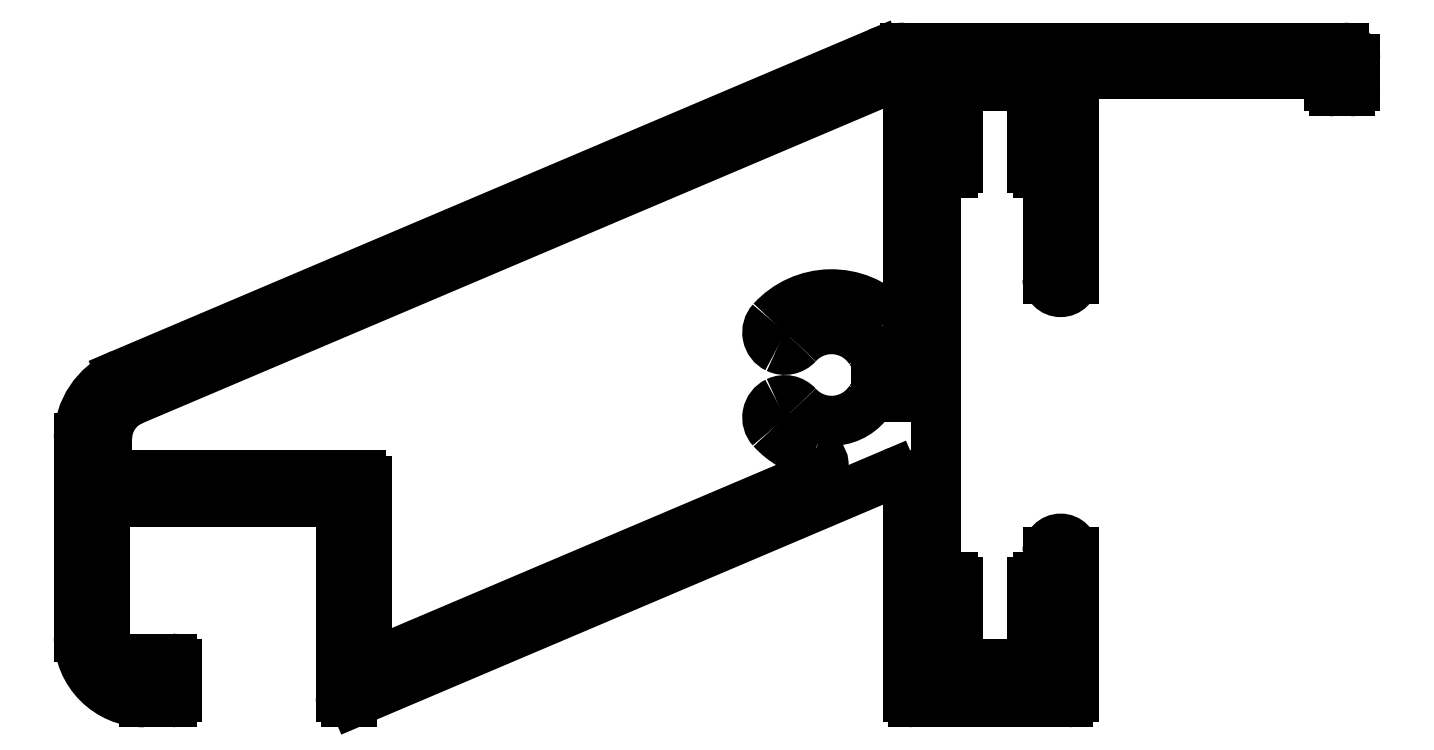
<metadata>
{"format":"dxf","ext":"dxf","renderer":"ezdxf+matplotlib","layout":"modelspace","background":"white","min_lineweight":24,"dpi":150}
</metadata>
<code>
0
SECTION
2
ENTITIES
0
LINE
8
0
10
558.6
20
552
30
0
11
558.6
21
550.5
31
0
0
ARC
8
0
10
558.8
20
550.5
30
0
40
0.25
50
180
51
270
0
LINE
8
0
10
558.8
20
550.3
30
0
11
570.2
21
550.3
31
0
0
ARC
8
0
10
570.2
20
550
30
0
40
0.25
50
360
51
90
0
LINE
8
0
10
570.5
20
550
30
0
11
570.5
21
541.9
31
0
0
ARC
8
0
10
570.7
20
541.9
30
0
40
0.25
50
180
51
293
0
LINE
8
0
10
570.8
20
541.7
30
0
11
591.1
21
550.3
31
0
0
ARC
8
0
10
590.9
20
550.8
30
0
40
0.5
50
293
51
78.16
0
ARC
8
0
10
591.8
20
554.9
30
0
40
3.7
50
222.3
51
258.2
0
ARC
8
0
10
589.6
20
552.9
30
0
40
0.8
50
115.9
51
222.3
0
ARC
8
0
10
589.6
20
552.9
30
0
40
0.8
50
42.28
51
115.9
0
ARC
8
0
10
591.8
20
554.9
30
0
40
2.1
50
222.3
51
327.2
0
ARC
8
0
10
593.8
20
553.6
30
0
40
0.3
50
90
51
147.2
0
LINE
8
0
10
593.8
20
553.9
30
0
11
594.3
21
553.9
31
0
0
LINE
8
0
10
594.3
20
553.9
30
0
11
594.3
21
555.9
31
0
0
LINE
8
0
10
594.3
20
555.9
30
0
11
593.8
21
555.9
31
0
0
ARC
8
0
10
593.8
20
556.2
30
0
40
0.3
50
212.8
51
270
0
ARC
8
0
10
591.8
20
554.9
30
0
40
2.1
50
32.8
51
137.7
0
ARC
8
0
10
589.6
20
556.8
30
0
40
0.8
50
244.1
51
317.7
0
ARC
8
0
10
589.6
20
556.8
30
0
40
0.8
50
137.7
51
244.1
0
ARC
8
0
10
591.8
20
554.9
30
0
40
3.7
50
44.42
51
137.7
0
ARC
8
0
10
594.8
20
557.8
30
0
40
0.5
50
224.4
51
360
0
LINE
8
0
10
595.3
20
557.8
30
0
11
595.3
21
568.4
31
0
0
ARC
8
0
10
595
20
568.4
30
0
40
0.25
50
0
51
113
0
LINE
8
0
10
594.9
20
568.7
30
0
11
559.7
21
553.7
31
0
0
ARC
8
0
10
560.5
20
552
30
0
40
1.9
50
113
51
180
0
ARC
8
0
10
560.3
20
542.9
30
0
40
3
50
180
51
270
0
LINE
8
0
10
560.3
20
539.9
30
0
11
561.5
21
539.9
31
0
0
ARC
8
0
10
561.5
20
540.1
30
0
40
0.25
50
270
51
0
0
LINE
8
0
10
561.8
20
540.1
30
0
11
561.8
21
541.6
31
0
0
ARC
8
0
10
561.5
20
541.6
30
0
40
0.25
50
0
51
90
0
LINE
8
0
10
561.5
20
541.9
30
0
11
559.1
21
541.9
31
0
0
ARC
8
0
10
559.1
20
542.1
30
0
40
0.25
50
225
51
270
0
LINE
8
0
10
558.9
20
541.9
30
0
11
558.6
21
542.3
31
0
0
ARC
8
0
10
558.7
20
542.5
30
0
40
0.25
50
180
51
225
0
LINE
8
0
10
558.5
20
542.5
30
0
11
558.5
21
548.8
31
0
0
ARC
8
0
10
558.7
20
548.8
30
0
40
0.25
50
90
51
180
0
LINE
8
0
10
558.7
20
549.1
30
0
11
569
21
549.1
31
0
0
ARC
8
0
10
569
20
548.8
30
0
40
0.25
50
0
51
90
0
LINE
8
0
10
569.3
20
548.8
30
0
11
569.3
21
540.1
31
0
0
ARC
8
0
10
569.5
20
540.1
30
0
40
0.25
50
180
51
270
0
LINE
8
0
10
569.5
20
539.9
30
0
11
569.8
21
539.9
31
0
0
ARC
8
0
10
569.8
20
540.1
30
0
40
0.25
50
270
51
293
0
LINE
8
0
10
569.9
20
539.9
30
0
11
594.6
21
550.4
31
0
0
ARC
8
0
10
594.8
20
549.9
30
0
40
0.5
50
0
51
113
0
LINE
8
0
10
595.3
20
549.9
30
0
11
595.3
21
540.1
31
0
0
ARC
8
0
10
595.5
20
540.1
30
0
40
0.25
50
180
51
270
0
LINE
8
0
10
595.5
20
539.9
30
0
11
602.6
21
539.9
31
0
0
ARC
8
0
10
602.6
20
540.1
30
0
40
0.25
50
270
51
0
0
LINE
8
0
10
602.9
20
540.1
30
0
11
602.9
21
546.8
31
0
0
ARC
8
0
10
602.3
20
546.8
30
0
40
0.6
50
0
51
180
0
LINE
8
0
10
601.7
20
546.8
30
0
11
601.7
21
545.9
31
0
0
ARC
8
0
10
601.4
20
545.9
30
0
40
0.25
50
270
51
0
0
LINE
8
0
10
601.4
20
545.6
30
0
11
601.2
21
545.6
31
0
0
ARC
8
0
10
601.2
20
545.4
30
0
40
0.25
50
90
51
180
0
LINE
8
0
10
601
20
545.4
30
0
11
601
21
543.9
31
0
0
ARC
8
0
10
601.2
20
543.9
30
0
40
0.25
50
180
51
270
0
LINE
8
0
10
601.2
20
543.6
30
0
11
601.4
21
543.6
31
0
0
ARC
8
0
10
601.4
20
543.4
30
0
40
0.25
50
0
51
90
0
LINE
8
0
10
601.7
20
543.4
30
0
11
601.7
21
541.3
31
0
0
ARC
8
0
10
601.4
20
541.3
30
0
40
0.25
50
270
51
0
0
LINE
8
0
10
601.4
20
541.1
30
0
11
600.4
21
541.1
31
0
0
ARC
8
0
10
600.4
20
541.3
30
0
40
0.25
50
180
51
270
0
LINE
8
0
10
600.1
20
541.3
30
0
11
600.1
21
541.4
31
0
0
ARC
8
0
10
599.9
20
541.4
30
0
40
0.25
50
0
51
90
0
LINE
8
0
10
599.9
20
541.6
30
0
11
598.4
21
541.6
31
0
0
ARC
8
0
10
598.4
20
541.4
30
0
40
0.25
50
90
51
180
0
LINE
8
0
10
598.1
20
541.4
30
0
11
598.1
21
541.3
31
0
0
ARC
8
0
10
597.9
20
541.3
30
0
40
0.25
50
270
51
0
0
LINE
8
0
10
597.9
20
541.1
30
0
11
596.8
21
541.1
31
0
0
ARC
8
0
10
596.8
20
541.3
30
0
40
0.25
50
180
51
270
0
LINE
8
0
10
596.6
20
541.3
30
0
11
596.6
21
543.4
31
0
0
ARC
8
0
10
596.8
20
543.4
30
0
40
0.25
50
90
51
180
0
LINE
8
0
10
596.8
20
543.6
30
0
11
597.3
21
543.6
31
0
0
ARC
8
0
10
597.3
20
543.9
30
0
40
0.25
50
270
51
0
0
LINE
8
0
10
597.6
20
543.9
30
0
11
597.6
21
545.4
31
0
0
ARC
8
0
10
597.3
20
545.4
30
0
40
0.25
50
0
51
90
0
LINE
8
0
10
597.3
20
545.6
30
0
11
596.8
21
545.6
31
0
0
ARC
8
0
10
596.8
20
545.9
30
0
40
0.25
50
180
51
270
0
LINE
8
0
10
596.6
20
545.9
30
0
11
596.6
21
563.9
31
0
0
ARC
8
0
10
596.8
20
563.9
30
0
40
0.25
50
90
51
180
0
LINE
8
0
10
596.8
20
564.1
30
0
11
597.3
21
564.1
31
0
0
ARC
8
0
10
597.3
20
564.4
30
0
40
0.25
50
270
51
0
0
LINE
8
0
10
597.6
20
564.4
30
0
11
597.6
21
565.9
31
0
0
ARC
8
0
10
597.3
20
565.9
30
0
40
0.25
50
0
51
90
0
LINE
8
0
10
597.3
20
566.1
30
0
11
596.8
21
566.1
31
0
0
ARC
8
0
10
596.8
20
566.4
30
0
40
0.25
50
180
51
270
0
LINE
8
0
10
596.6
20
566.4
30
0
11
596.6
21
568.4
31
0
0
ARC
8
0
10
596.8
20
568.4
30
0
40
0.25
50
90
51
180
0
LINE
8
0
10
596.8
20
568.7
30
0
11
597.9
21
568.7
31
0
0
ARC
8
0
10
597.9
20
568.4
30
0
40
0.25
50
0
51
90
0
LINE
8
0
10
598.1
20
568.4
30
0
11
598.1
21
568.4
31
0
0
ARC
8
0
10
598.4
20
568.4
30
0
40
0.25
50
180
51
270
0
LINE
8
0
10
598.4
20
568.1
30
0
11
599.9
21
568.1
31
0
0
ARC
8
0
10
599.9
20
568.4
30
0
40
0.25
50
270
51
0
0
LINE
8
0
10
600.1
20
568.4
30
0
11
600.1
21
568.4
31
0
0
ARC
8
0
10
600.4
20
568.4
30
0
40
0.25
50
90
51
180
0
LINE
8
0
10
600.4
20
568.7
30
0
11
601.4
21
568.7
31
0
0
ARC
8
0
10
601.4
20
568.4
30
0
40
0.25
50
0
51
90
0
LINE
8
0
10
601.7
20
568.4
30
0
11
601.7
21
566.4
31
0
0
ARC
8
0
10
601.4
20
566.4
30
0
40
0.25
50
270
51
0
0
LINE
8
0
10
601.4
20
566.1
30
0
11
601.2
21
566.1
31
0
0
ARC
8
0
10
601.2
20
565.9
30
0
40
0.25
50
90
51
180
0
LINE
8
0
10
601
20
565.9
30
0
11
601
21
564.4
31
0
0
ARC
8
0
10
601.2
20
564.4
30
0
40
0.25
50
180
51
270
0
LINE
8
0
10
601.2
20
564.1
30
0
11
601.4
21
564.1
31
0
0
ARC
8
0
10
601.4
20
563.9
30
0
40
0.25
50
0
51
90
0
LINE
8
0
10
601.7
20
563.9
30
0
11
601.7
21
559.3
31
0
0
ARC
8
0
10
602.3
20
559.3
30
0
40
0.6
50
180
51
0
0
LINE
8
0
10
602.9
20
559.3
30
0
11
602.9
21
568.4
31
0
0
ARC
8
0
10
603.1
20
568.4
30
0
40
0.25
50
90
51
180
0
LINE
8
0
10
603.1
20
568.7
30
0
11
614.3
21
568.7
31
0
0
ARC
8
0
10
614.3
20
568.4
30
0
40
0.25
50
0
51
90
0
LINE
8
0
10
614.6
20
568.4
30
0
11
614.6
21
568.1
31
0
0
ARC
8
0
10
614.8
20
568.1
30
0
40
0.25
50
180
51
270
0
LINE
8
0
10
614.8
20
567.9
30
0
11
615.5
21
567.9
31
0
0
ARC
8
0
10
615.5
20
568.1
30
0
40
0.25
50
270
51
0
0
LINE
8
0
10
615.8
20
568.1
30
0
11
615.8
21
569.4
31
0
0
ARC
8
0
10
615.3
20
569.4
30
0
40
0.5
50
0
51
90
0
LINE
8
0
10
615.3
20
569.9
30
0
11
595.1
21
569.9
31
0
0
ARC
8
0
10
595.1
20
566.7
30
0
40
3.2
50
90
51
113
0
LINE
8
0
10
593.9
20
569.6
30
0
11
559.2
21
554.9
31
0
0
ARC
8
0
10
560.5
20
552
30
0
40
3.2
50
113
51
180
0
LINE
8
0
10
557.3
20
552
30
0
11
557.3
21
542.9
31
0
0
ENDSEC
0
EOF

</code>
